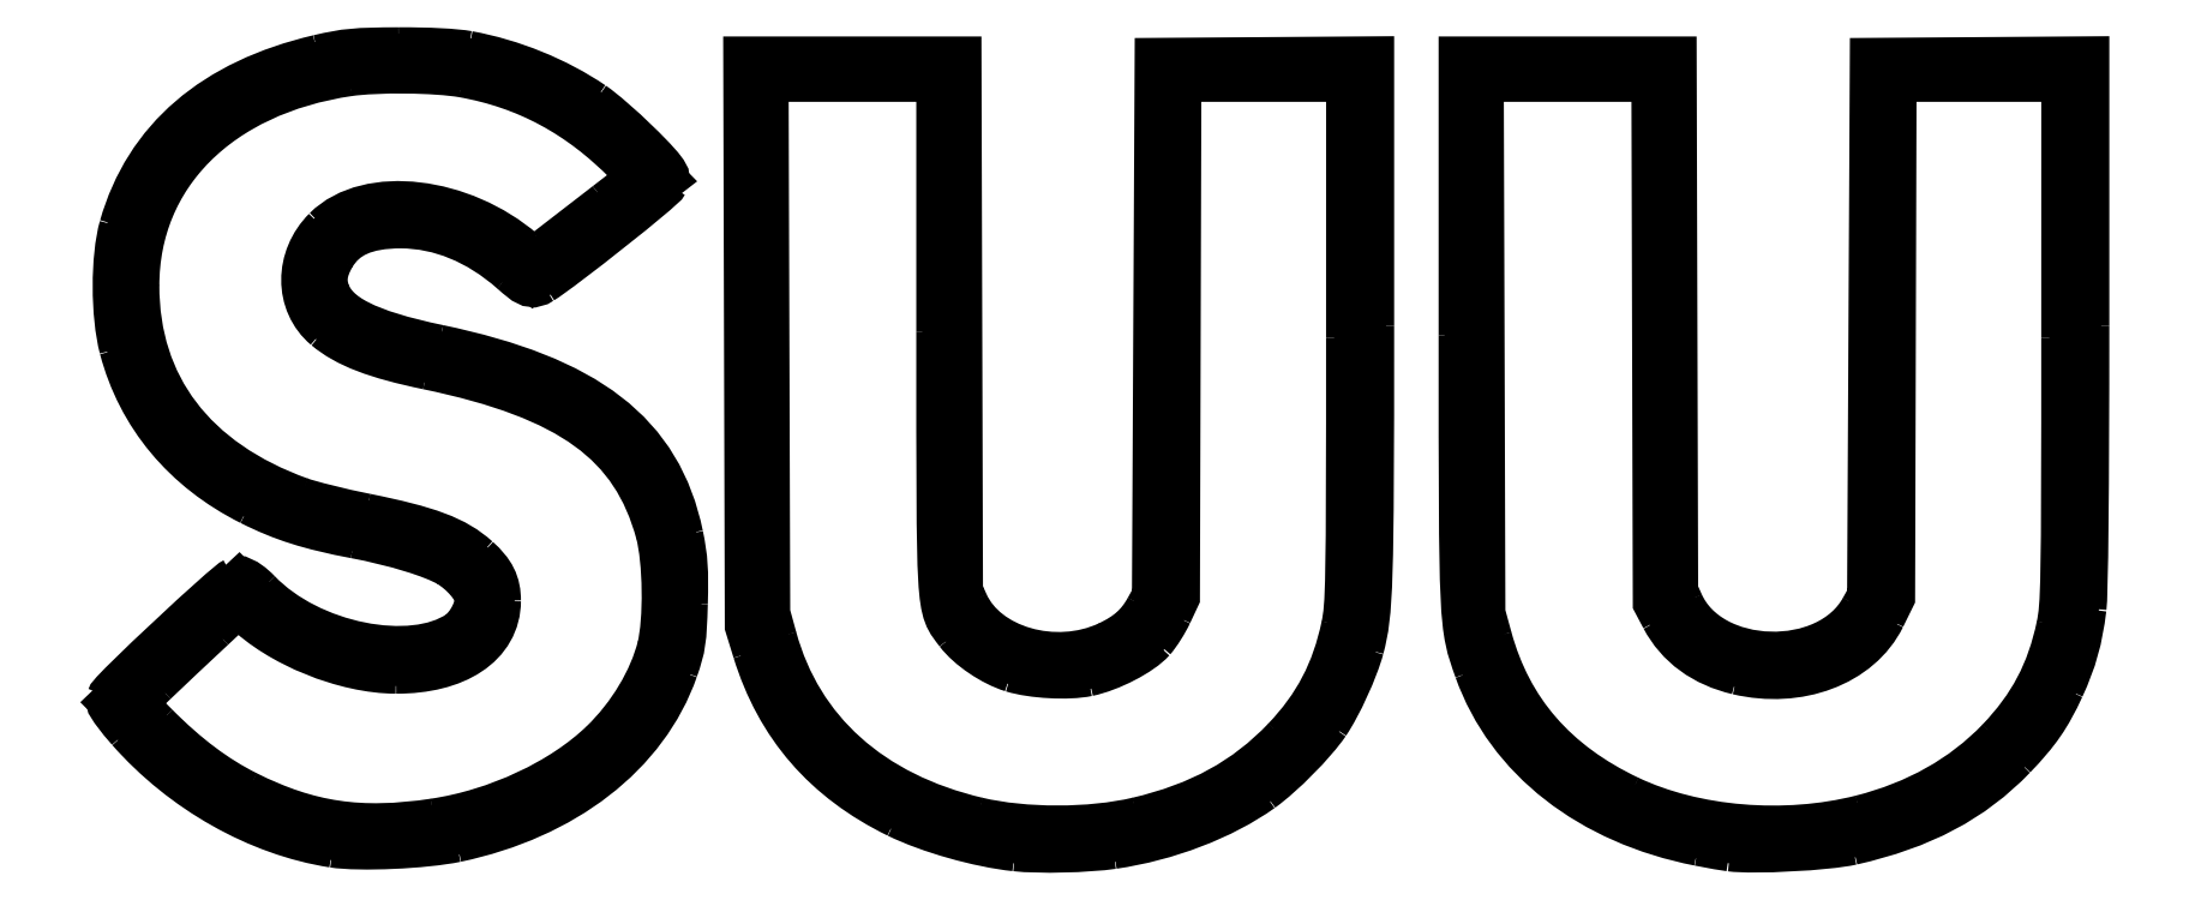
<metadata>
{"format":"dxf","ext":"dxf","renderer":"ezdxf+matplotlib","layout":"modelspace","background":"white","min_lineweight":24,"dpi":150}
</metadata>
<code>
0
SECTION
2
ENTITIES
0
SPLINE
8
Image
70
8
71
3
72
8
73
4
74
0
40
0
40
0
40
0
40
0
40
1
40
1
40
1
40
1
10
71.36
20
41.71
30
0
10
69.23
20
41.94
30
0
10
66.31
20
42.77
30
0
10
64.48
20
43.66
30
0
0
SPLINE
8
Image
70
8
71
3
72
8
73
4
74
0
40
0
40
0
40
0
40
0
40
1
40
1
40
1
40
1
10
64.48
20
43.66
30
0
10
60.27
20
45.72
30
0
10
57.55
20
48.85
30
0
10
56.21
20
53.2
30
0
0
SPLINE
8
Image
70
8
71
3
72
8
73
4
74
0
40
0
40
0
40
0
40
0
40
1
40
1
40
1
40
1
10
67.98
20
55.72
30
0
10
69.3
20
52.8
30
0
10
73.69
20
51.53
30
0
10
77.05
20
53.1
30
0
0
SPLINE
8
Image
70
8
71
3
72
8
73
4
74
0
40
0
40
0
40
0
40
0
40
1
40
1
40
1
40
1
10
77.05
20
53.1
30
0
10
78.3
20
53.69
30
0
10
79.02
20
54.33
30
0
10
79.61
20
55.39
30
0
0
LWPOLYLINE
8
Image
90
9
70
0
10
56.21
20
53.2
30
0
10
55.76
20
54.64
30
0
10
55.72
20
71.32
30
0
10
55.67
20
88
30
0
10
61.59
20
88
30
0
10
67.51
20
88
30
0
10
67.56
20
72.28
30
0
10
67.6
20
56.56
30
0
10
67.98
20
55.72
30
0
0
SPLINE
8
Image
70
8
71
3
72
8
73
4
74
0
40
0
40
0
40
0
40
0
40
1
40
1
40
1
40
1
10
92.16
20
72.52
30
0
10
92.16
20
56.95
30
0
10
92.11
20
55.39
30
0
10
91.57
20
53.36
30
0
0
SPLINE
8
Image
70
8
71
3
72
8
73
4
74
0
40
0
40
0
40
0
40
0
40
1
40
1
40
1
40
1
10
91.57
20
53.36
30
0
10
91.25
20
52.16
30
0
10
90.28
20
50.03
30
0
10
89.59
20
49.01
30
0
0
SPLINE
8
Image
70
8
71
3
72
8
73
4
74
0
40
0
40
0
40
0
40
0
40
1
40
1
40
1
40
1
10
89.59
20
49.01
30
0
10
88.82
20
47.89
30
0
10
86.96
20
46
30
0
10
85.79
20
45.17
30
0
0
SPLINE
8
Image
70
8
71
3
72
8
73
4
74
0
40
0
40
0
40
0
40
0
40
1
40
1
40
1
40
1
10
85.79
20
45.17
30
0
10
83.51
20
43.54
30
0
10
80.28
20
42.31
30
0
10
77.1
20
41.85
30
0
0
SPLINE
8
Image
70
8
71
3
72
8
73
4
74
0
40
0
40
0
40
0
40
0
40
1
40
1
40
1
40
1
10
77.1
20
41.85
30
0
10
75.56
20
41.62
30
0
10
72.79
20
41.56
30
0
10
71.36
20
41.71
30
0
0
LWPOLYLINE
8
Image
90
7
70
0
10
79.61
20
55.39
30
0
10
80.08
20
56.24
30
0
10
80.16
20
72.08
30
0
10
80.24
20
87.92
30
0
10
86.2
20
87.96
30
0
10
92.16
20
88
30
0
10
92.16
20
72.52
30
0
0
SPLINE
8
Image
70
8
71
3
72
8
73
4
74
0
40
0
40
0
40
0
40
0
40
1
40
1
40
1
40
1
10
78.73
20
42.57
30
0
10
82.52
20
43.46
30
0
10
85.34
20
45
30
0
10
87.72
20
47.5
30
0
0
SPLINE
8
Image
70
8
71
3
72
8
73
4
74
0
40
0
40
0
40
0
40
0
40
1
40
1
40
1
40
1
10
87.72
20
47.5
30
0
10
89.67
20
49.54
30
0
10
90.79
20
51.68
30
0
10
91.37
20
54.48
30
0
0
SPLINE
8
Image
70
8
71
3
72
8
73
4
74
0
40
0
40
0
40
0
40
0
40
1
40
1
40
1
40
1
10
91.37
20
54.48
30
0
10
91.66
20
55.83
30
0
10
91.68
20
56.88
30
0
10
91.68
20
71.8
30
0
0
LWPOLYLINE
8
Image
90
1
70
1
10
71.36
20
41.71
30
0
0
SPLINE
8
Image
70
8
71
3
72
8
73
4
74
0
40
0
40
0
40
0
40
0
40
1
40
1
40
1
40
1
10
80.14
20
55.51
30
0
10
79.91
20
55.02
30
0
10
79.5
20
54.36
30
0
10
79.21
20
54.04
30
0
0
SPLINE
8
Image
70
8
71
3
72
8
73
4
74
0
40
0
40
0
40
0
40
0
40
1
40
1
40
1
40
1
10
79.21
20
54.04
30
0
10
78.59
20
53.33
30
0
10
76.82
20
52.41
30
0
10
75.56
20
52.15
30
0
0
SPLINE
8
Image
70
8
71
3
72
8
73
4
74
0
40
0
40
0
40
0
40
0
40
1
40
1
40
1
40
1
10
75.56
20
52.15
30
0
10
74.46
20
51.92
30
0
10
72.41
20
52.03
30
0
10
71.26
20
52.39
30
0
0
SPLINE
8
Image
70
8
71
3
72
8
73
4
74
0
40
0
40
0
40
0
40
0
40
1
40
1
40
1
40
1
10
71.26
20
52.39
30
0
10
70.17
20
52.72
30
0
10
68.84
20
53.63
30
0
10
68.22
20
54.45
30
0
0
SPLINE
8
Image
70
8
71
3
72
8
73
4
74
0
40
0
40
0
40
0
40
0
40
1
40
1
40
1
40
1
10
68.22
20
54.45
30
0
10
67.15
20
55.87
30
0
10
67.2
20
55.03
30
0
10
67.2
20
72.17
30
0
0
LWPOLYLINE
8
Image
90
7
70
0
10
91.68
20
71.8
30
0
10
91.68
20
87.68
30
0
10
86.16
20
87.68
30
0
10
80.65
20
87.68
30
0
10
80.6
20
72.04
30
0
10
80.56
20
56.4
30
0
10
80.14
20
55.51
30
0
0
SPLINE
8
Image
70
8
71
3
72
8
73
4
74
0
40
0
40
0
40
0
40
0
40
1
40
1
40
1
40
1
10
56.51
20
53.73
30
0
10
58.08
20
48.03
30
0
10
62.46
20
44.1
30
0
10
68.96
20
42.57
30
0
0
SPLINE
8
Image
70
8
71
3
72
8
73
4
74
0
40
0
40
0
40
0
40
0
40
1
40
1
40
1
40
1
10
68.96
20
42.57
30
0
10
71.84
20
41.89
30
0
10
75.83
20
41.89
30
0
10
78.73
20
42.57
30
0
0
LWPOLYLINE
8
Image
90
7
70
0
10
67.2
20
72.17
30
0
10
67.2
20
87.68
30
0
10
61.59
20
87.68
30
0
10
55.99
20
87.68
30
0
10
56.04
20
71.48
30
0
10
56.09
20
55.28
30
0
10
56.51
20
53.73
30
0
0
SPLINE
8
Image
70
8
71
3
72
8
73
4
74
0
40
0
40
0
40
0
40
0
40
1
40
1
40
1
40
1
10
114.1
20
41.7
30
0
10
113.8
20
41.74
30
0
10
112.9
20
41.88
30
0
10
112.2
20
42.02
30
0
0
SPLINE
8
Image
70
8
71
3
72
8
73
4
74
0
40
0
40
0
40
0
40
0
40
1
40
1
40
1
40
1
10
112.2
20
42.02
30
0
10
105.9
20
43.27
30
0
10
101.1
20
46.97
30
0
10
99.31
20
52.1
30
0
0
SPLINE
8
Image
70
8
71
3
72
8
73
4
74
0
40
0
40
0
40
0
40
0
40
1
40
1
40
1
40
1
10
99.31
20
52.1
30
0
10
98.39
20
54.67
30
0
10
98.4
20
54.47
30
0
10
98.4
20
71.94
30
0
0
LWPOLYLINE
8
Image
90
1
70
1
10
78.73
20
42.57
30
0
0
SPLINE
8
Image
70
8
71
3
72
8
73
4
74
0
40
0
40
0
40
0
40
0
40
1
40
1
40
1
40
1
10
110.7
20
55.72
30
0
10
112.6
20
51.52
30
0
10
120.1
20
51.3
30
0
10
122.3
20
55.38
30
0
0
LWPOLYLINE
8
Image
90
7
70
0
10
98.4
20
71.94
30
0
10
98.4
20
88
30
0
10
104.3
20
88
30
0
10
110.2
20
88
30
0
10
110.3
20
72.28
30
0
10
110.3
20
56.56
30
0
10
110.7
20
55.72
30
0
0
SPLINE
8
Image
70
8
71
3
72
8
73
4
74
0
40
0
40
0
40
0
40
0
40
1
40
1
40
1
40
1
10
134.9
20
72.52
30
0
10
134.9
20
62.76
30
0
10
134.8
20
56.53
30
0
10
134.7
20
55.68
30
0
0
SPLINE
8
Image
70
8
71
3
72
8
73
4
74
0
40
0
40
0
40
0
40
0
40
1
40
1
40
1
40
1
10
134.7
20
55.68
30
0
10
134.5
20
53.86
30
0
10
134.2
20
52.66
30
0
10
133.4
20
51.09
30
0
0
SPLINE
8
Image
70
8
71
3
72
8
73
4
74
0
40
0
40
0
40
0
40
0
40
1
40
1
40
1
40
1
10
133.4
20
51.09
30
0
10
132.7
20
49.4
30
0
10
132
20
48.51
30
0
10
130.7
20
47.07
30
0
0
SPLINE
8
Image
70
8
71
3
72
8
73
4
74
0
40
0
40
0
40
0
40
0
40
1
40
1
40
1
40
1
10
130.7
20
47.07
30
0
10
128.2
20
44.55
30
0
10
125.3
20
43.01
30
0
10
121.2
20
42.08
30
0
0
SPLINE
8
Image
70
8
71
3
72
8
73
4
74
0
40
0
40
0
40
0
40
0
40
1
40
1
40
1
40
1
10
121.2
20
42.08
30
0
10
119.8
20
41.75
30
0
10
115.5
20
41.53
30
0
10
114.1
20
41.7
30
0
0
LWPOLYLINE
8
Image
90
7
70
0
10
122.3
20
55.38
30
0
10
122.8
20
56.24
30
0
10
122.9
20
72.08
30
0
10
123
20
87.92
30
0
10
128.9
20
87.96
30
0
10
134.9
20
88
30
0
10
134.9
20
72.52
30
0
0
SPLINE
8
Image
70
8
71
3
72
8
73
4
74
0
40
0
40
0
40
0
40
0
40
1
40
1
40
1
40
1
10
122
20
42.7
30
0
10
125.3
20
43.56
30
0
10
128.2
20
45.16
30
0
10
130.4
20
47.44
30
0
0
SPLINE
8
Image
70
8
71
3
72
8
73
4
74
0
40
0
40
0
40
0
40
0
40
1
40
1
40
1
40
1
10
130.4
20
47.44
30
0
10
132.4
20
49.52
30
0
10
133.5
20
51.65
30
0
10
134.1
20
54.48
30
0
0
SPLINE
8
Image
70
8
71
3
72
8
73
4
74
0
40
0
40
0
40
0
40
0
40
1
40
1
40
1
40
1
10
134.1
20
54.48
30
0
10
134.4
20
55.83
30
0
10
134.4
20
56.88
30
0
10
134.4
20
71.8
30
0
0
LWPOLYLINE
8
Image
90
1
70
1
10
114.1
20
41.7
30
0
0
SPLINE
8
Image
70
8
71
3
72
8
73
4
74
0
40
0
40
0
40
0
40
0
40
1
40
1
40
1
40
1
10
122.8
20
55.32
30
0
10
121.5
20
52.72
30
0
10
118
20
51.43
30
0
10
114.6
20
52.25
30
0
0
SPLINE
8
Image
70
8
71
3
72
8
73
4
74
0
40
0
40
0
40
0
40
0
40
1
40
1
40
1
40
1
10
114.6
20
52.25
30
0
10
112.7
20
52.7
30
0
10
111.2
20
53.73
30
0
10
110.4
20
55.28
30
0
0
LWPOLYLINE
8
Image
90
7
70
0
10
134.4
20
71.8
30
0
10
134.4
20
87.68
30
0
10
128.9
20
87.68
30
0
10
123.4
20
87.68
30
0
10
123.3
20
72.04
30
0
10
123.3
20
56.39
30
0
10
122.8
20
55.32
30
0
0
SPLINE
8
Image
70
8
71
3
72
8
73
4
74
0
40
0
40
0
40
0
40
0
40
1
40
1
40
1
40
1
10
99.23
20
53.73
30
0
10
100.5
20
49.26
30
0
10
103.3
20
46.03
30
0
10
107.8
20
43.89
30
0
0
SPLINE
8
Image
70
8
71
3
72
8
73
4
74
0
40
0
40
0
40
0
40
0
40
1
40
1
40
1
40
1
10
107.8
20
43.89
30
0
10
111.8
20
41.98
30
0
10
117.3
20
41.52
30
0
10
122
20
42.7
30
0
0
LWPOLYLINE
8
Image
90
9
70
0
10
110.4
20
55.28
30
0
10
110
20
56.08
30
0
10
110
20
71.88
30
0
10
109.9
20
87.68
30
0
10
104.3
20
87.68
30
0
10
98.71
20
87.68
30
0
10
98.76
20
71.48
30
0
10
98.81
20
55.28
30
0
10
99.23
20
53.73
30
0
0
SPLINE
8
Image
70
8
71
3
72
8
73
4
74
0
40
0
40
0
40
0
40
0
40
1
40
1
40
1
40
1
10
30.64
20
41.93
30
0
10
26.27
20
42.61
30
0
10
21.85
20
45.1
30
0
10
18.72
20
48.65
30
0
0
SPLINE
8
Image
70
8
71
3
72
8
73
4
74
0
40
0
40
0
40
0
40
0
40
1
40
1
40
1
40
1
10
18.72
20
48.65
30
0
10
18.1
20
49.35
30
0
10
17.61
20
50.01
30
0
10
17.61
20
50.12
30
0
0
SPLINE
8
Image
70
8
71
3
72
8
73
4
74
0
40
0
40
0
40
0
40
0
40
1
40
1
40
1
40
1
10
17.61
20
50.12
30
0
10
17.63
20
50.37
30
0
10
24.57
20
56.86
30
0
10
24.9
20
56.93
30
0
0
SPLINE
8
Image
70
8
71
3
72
8
73
4
74
0
40
0
40
0
40
0
40
0
40
1
40
1
40
1
40
1
10
24.9
20
56.93
30
0
10
25.04
20
56.96
30
0
10
25.45
20
56.67
30
0
10
25.82
20
56.28
30
0
0
SPLINE
8
Image
70
8
71
3
72
8
73
4
74
0
40
0
40
0
40
0
40
0
40
1
40
1
40
1
40
1
10
25.82
20
56.28
30
0
10
28.97
20
53
30
0
10
35.28
20
51.73
30
0
10
38.31
20
53.77
30
0
0
SPLINE
8
Image
70
8
71
3
72
8
73
4
74
0
40
0
40
0
40
0
40
0
40
1
40
1
40
1
40
1
10
38.31
20
53.77
30
0
10
39.1
20
54.3
30
0
10
39.75
20
55.63
30
0
10
39.61
20
56.41
30
0
0
SPLINE
8
Image
70
8
71
3
72
8
73
4
74
0
40
0
40
0
40
0
40
0
40
1
40
1
40
1
40
1
10
39.61
20
56.41
30
0
10
39.48
20
57.09
30
0
10
38.61
20
58.11
30
0
10
37.69
20
58.64
30
0
0
SPLINE
8
Image
70
8
71
3
72
8
73
4
74
0
40
0
40
0
40
0
40
0
40
1
40
1
40
1
40
1
10
37.69
20
58.64
30
0
10
36.68
20
59.23
30
0
10
34.38
20
59.94
30
0
10
31.97
20
60.39
30
0
0
SPLINE
8
Image
70
8
71
3
72
8
73
4
74
0
40
0
40
0
40
0
40
0
40
1
40
1
40
1
40
1
10
31.97
20
60.39
30
0
10
29.28
20
60.9
30
0
10
27.7
20
61.4
30
0
10
25.84
20
62.34
30
0
0
SPLINE
8
Image
70
8
71
3
72
8
73
4
74
0
40
0
40
0
40
0
40
0
40
1
40
1
40
1
40
1
10
25.84
20
62.34
30
0
10
22.01
20
64.26
30
0
10
19.41
20
67.38
30
0
10
18.38
20
71.28
30
0
0
SPLINE
8
Image
70
8
71
3
72
8
73
4
74
0
40
0
40
0
40
0
40
0
40
1
40
1
40
1
40
1
10
18.38
20
71.28
30
0
10
17.88
20
73.18
30
0
10
17.88
20
76.56
30
0
10
18.37
20
78.31
30
0
0
SPLINE
8
Image
70
8
71
3
72
8
73
4
74
0
40
0
40
0
40
0
40
0
40
1
40
1
40
1
40
1
10
18.37
20
78.31
30
0
10
19.81
20
83.36
30
0
10
23.69
20
86.69
30
0
10
29.8
20
88.12
30
0
0
SPLINE
8
Image
70
8
71
3
72
8
73
4
74
0
40
0
40
0
40
0
40
0
40
1
40
1
40
1
40
1
10
29.8
20
88.12
30
0
10
31.38
20
88.49
30
0
10
31.96
20
88.54
30
0
10
34.48
20
88.55
30
0
0
SPLINE
8
Image
70
8
71
3
72
8
73
4
74
0
40
0
40
0
40
0
40
0
40
1
40
1
40
1
40
1
10
34.48
20
88.55
30
0
10
36.26
20
88.56
30
0
10
37.82
20
88.48
30
0
10
38.56
20
88.34
30
0
0
SPLINE
8
Image
70
8
71
3
72
8
73
4
74
0
40
0
40
0
40
0
40
0
40
1
40
1
40
1
40
1
10
38.56
20
88.34
30
0
10
41.12
20
87.88
30
0
10
43.72
20
86.82
30
0
10
45.84
20
85.39
30
0
0
SPLINE
8
Image
70
8
71
3
72
8
73
4
74
0
40
0
40
0
40
0
40
0
40
1
40
1
40
1
40
1
10
45.84
20
85.39
30
0
10
47.05
20
84.57
30
0
10
50.08
20
81.64
30
0
10
50.07
20
81.3
30
0
0
SPLINE
8
Image
70
8
71
3
72
8
73
4
74
0
40
0
40
0
40
0
40
0
40
1
40
1
40
1
40
1
10
50.07
20
81.3
30
0
10
50.07
20
81.08
30
0
10
43.99
20
76.27
30
0
10
42.8
20
75.53
30
0
0
SPLINE
8
Image
70
8
71
3
72
8
73
4
74
0
40
0
40
0
40
0
40
0
40
1
40
1
40
1
40
1
10
42.8
20
75.53
30
0
10
42.46
20
75.32
30
0
10
42.38
20
75.36
30
0
10
41.55
20
76.09
30
0
0
SPLINE
8
Image
70
8
71
3
72
8
73
4
74
0
40
0
40
0
40
0
40
0
40
1
40
1
40
1
40
1
10
41.55
20
76.09
30
0
10
39.46
20
77.94
30
0
10
37.07
20
78.92
30
0
10
34.64
20
78.92
30
0
0
SPLINE
8
Image
70
8
71
3
72
8
73
4
74
0
40
0
40
0
40
0
40
0
40
1
40
1
40
1
40
1
10
34.64
20
78.92
30
0
10
32.39
20
78.93
30
0
10
30.98
20
78.3
30
0
10
30.18
20
76.91
30
0
0
SPLINE
8
Image
70
8
71
3
72
8
73
4
74
0
40
0
40
0
40
0
40
0
40
1
40
1
40
1
40
1
10
30.18
20
76.91
30
0
10
29.61
20
75.94
30
0
10
29.51
20
75.17
30
0
10
29.83
20
74.32
30
0
0
SPLINE
8
Image
70
8
71
3
72
8
73
4
74
0
40
0
40
0
40
0
40
0
40
1
40
1
40
1
40
1
10
29.83
20
74.32
30
0
10
30.45
20
72.71
30
0
10
32.43
20
71.7
30
0
10
36.77
20
70.8
30
0
0
SPLINE
8
Image
70
8
71
3
72
8
73
4
74
0
40
0
40
0
40
0
40
0
40
1
40
1
40
1
40
1
10
36.77
20
70.8
30
0
10
45.54
20
68.96
30
0
10
49.69
20
65.76
30
0
10
50.9
20
59.9
30
0
0
SPLINE
8
Image
70
8
71
3
72
8
73
4
74
0
40
0
40
0
40
0
40
0
40
1
40
1
40
1
40
1
10
50.9
20
59.9
30
0
10
51.17
20
58.6
30
0
10
51.22
20
57.9
30
0
10
51.16
20
55.92
30
0
0
SPLINE
8
Image
70
8
71
3
72
8
73
4
74
0
40
0
40
0
40
0
40
0
40
1
40
1
40
1
40
1
10
51.16
20
55.92
30
0
10
51.1
20
53.76
30
0
10
51.05
20
53.38
30
0
10
50.61
20
52.13
30
0
0
SPLINE
8
Image
70
8
71
3
72
8
73
4
74
0
40
0
40
0
40
0
40
0
40
1
40
1
40
1
40
1
10
50.61
20
52.13
30
0
10
48.9
20
47.24
30
0
10
44.16
20
43.57
30
0
10
37.83
20
42.25
30
0
0
SPLINE
8
Image
70
8
71
3
72
8
73
4
74
0
40
0
40
0
40
0
40
0
40
1
40
1
40
1
40
1
10
37.83
20
42.25
30
0
10
36.01
20
41.86
30
0
10
32.15
20
41.69
30
0
10
30.64
20
41.93
30
0
0
LWPOLYLINE
8
Image
90
1
70
1
10
122
20
42.7
30
0
0
SPLINE
8
Image
70
8
71
3
72
8
73
4
74
0
40
0
40
0
40
0
40
0
40
1
40
1
40
1
40
1
10
36.67
20
42.48
30
0
10
40.52
20
43.06
30
0
10
44.5
20
44.92
30
0
10
46.97
20
47.3
30
0
0
SPLINE
8
Image
70
8
71
3
72
8
73
4
74
0
40
0
40
0
40
0
40
0
40
1
40
1
40
1
40
1
10
46.97
20
47.3
30
0
10
48.67
20
48.94
30
0
10
50
20
51.16
30
0
10
50.51
20
53.2
30
0
0
SPLINE
8
Image
70
8
71
3
72
8
73
4
74
0
40
0
40
0
40
0
40
0
40
1
40
1
40
1
40
1
10
50.51
20
53.2
30
0
10
50.93
20
54.88
30
0
10
50.88
20
58.53
30
0
10
50.42
20
60.24
30
0
0
SPLINE
8
Image
70
8
71
3
72
8
73
4
74
0
40
0
40
0
40
0
40
0
40
1
40
1
40
1
40
1
10
50.42
20
60.24
30
0
10
48.92
20
65.81
30
0
10
44.96
20
68.68
30
0
10
36.32
20
70.47
30
0
0
SPLINE
8
Image
70
8
71
3
72
8
73
4
74
0
40
0
40
0
40
0
40
0
40
1
40
1
40
1
40
1
10
36.32
20
70.47
30
0
10
33.26
20
71.11
30
0
10
31.58
20
71.75
30
0
10
30.42
20
72.73
30
0
0
SPLINE
8
Image
70
8
71
3
72
8
73
4
74
0
40
0
40
0
40
0
40
0
40
1
40
1
40
1
40
1
10
30.42
20
72.73
30
0
10
28.88
20
74.02
30
0
10
28.88
20
76.41
30
0
10
30.42
20
77.95
30
0
0
SPLINE
8
Image
70
8
71
3
72
8
73
4
74
0
40
0
40
0
40
0
40
0
40
1
40
1
40
1
40
1
10
30.42
20
77.95
30
0
10
32.74
20
80.28
30
0
10
38.12
20
79.65
30
0
10
41.63
20
76.62
30
0
0
LWPOLYLINE
8
Image
90
1
70
1
10
30.64
20
41.93
30
0
0
SPLINE
8
Image
70
8
71
3
72
8
73
4
74
0
40
0
40
0
40
0
40
0
40
1
40
1
40
1
40
1
10
43.63
20
76.69
30
0
10
44.23
20
77.15
30
0
10
45.82
20
78.39
30
0
10
47.17
20
79.43
30
0
0
LWPOLYLINE
8
Image
90
3
70
0
10
41.63
20
76.62
30
0
10
42.53
20
75.84
30
0
10
43.63
20
76.69
30
0
0
SPLINE
8
Image
70
8
71
3
72
8
73
4
74
0
40
0
40
0
40
0
40
0
40
1
40
1
40
1
40
1
10
48.45
20
82.52
30
0
10
45.54
20
85.49
30
0
10
42.27
20
87.25
30
0
10
38.4
20
87.93
30
0
0
SPLINE
8
Image
70
8
71
3
72
8
73
4
74
0
40
0
40
0
40
0
40
0
40
1
40
1
40
1
40
1
10
38.4
20
87.93
30
0
10
36.74
20
88.22
30
0
10
33.18
20
88.26
30
0
10
31.44
20
88.01
30
0
0
SPLINE
8
Image
70
8
71
3
72
8
73
4
74
0
40
0
40
0
40
0
40
0
40
1
40
1
40
1
40
1
10
31.44
20
88.01
30
0
10
23.49
20
86.84
30
0
10
18.41
20
81.73
30
0
10
18.4
20
74.91
30
0
0
SPLINE
8
Image
70
8
71
3
72
8
73
4
74
0
40
0
40
0
40
0
40
0
40
1
40
1
40
1
40
1
10
18.4
20
74.91
30
0
10
18.4
20
68.69
30
0
10
21.93
20
64.04
30
0
10
28.46
20
61.7
30
0
0
SPLINE
8
Image
70
8
71
3
72
8
73
4
74
0
40
0
40
0
40
0
40
0
40
1
40
1
40
1
40
1
10
28.46
20
61.7
30
0
10
29.1
20
61.46
30
0
10
30.89
20
61.02
30
0
10
32.43
20
60.71
30
0
0
SPLINE
8
Image
70
8
71
3
72
8
73
4
74
0
40
0
40
0
40
0
40
0
40
1
40
1
40
1
40
1
10
32.43
20
60.71
30
0
10
36.15
20
59.96
30
0
10
37.67
20
59.39
30
0
10
38.9
20
58.28
30
0
0
SPLINE
8
Image
70
8
71
3
72
8
73
4
74
0
40
0
40
0
40
0
40
0
40
1
40
1
40
1
40
1
10
38.9
20
58.28
30
0
10
39.73
20
57.54
30
0
10
40
20
56.99
30
0
10
40
20
56.08
30
0
0
SPLINE
8
Image
70
8
71
3
72
8
73
4
74
0
40
0
40
0
40
0
40
0
40
1
40
1
40
1
40
1
10
40
20
56.08
30
0
10
40
20
53.8
30
0
10
37.77
20
52.31
30
0
10
34.33
20
52.32
30
0
0
SPLINE
8
Image
70
8
71
3
72
8
73
4
74
0
40
0
40
0
40
0
40
0
40
1
40
1
40
1
40
1
10
34.33
20
52.32
30
0
10
31.39
20
52.33
30
0
10
27.56
20
53.88
30
0
10
25.57
20
55.87
30
0
0
LWPOLYLINE
8
Image
90
3
70
0
10
47.17
20
79.43
30
0
10
49.63
20
81.32
30
0
10
48.45
20
82.52
30
0
0
SPLINE
8
Image
70
8
71
3
72
8
73
4
74
0
40
0
40
0
40
0
40
0
40
1
40
1
40
1
40
1
10
23.08
20
54.77
30
0
10
22.06
20
53.82
30
0
10
20.51
20
52.35
30
0
10
19.63
20
51.51
30
0
0
LWPOLYLINE
8
Image
90
3
70
0
10
25.57
20
55.87
30
0
10
24.94
20
56.5
30
0
10
23.08
20
54.77
30
0
0
SPLINE
8
Image
70
8
71
3
72
8
73
4
74
0
40
0
40
0
40
0
40
0
40
1
40
1
40
1
40
1
10
19.7
20
48.31
30
0
10
21.56
20
46.44
30
0
10
23.32
20
45.12
30
0
10
25.21
20
44.18
30
0
0
SPLINE
8
Image
70
8
71
3
72
8
73
4
74
0
40
0
40
0
40
0
40
0
40
1
40
1
40
1
40
1
10
25.21
20
44.18
30
0
10
29.01
20
42.28
30
0
10
32.17
20
41.81
30
0
10
36.67
20
42.48
30
0
0
LWPOLYLINE
8
Image
90
3
70
0
10
19.63
20
51.51
30
0
10
18.03
20
49.99
30
0
10
19.7
20
48.31
30
0
0
LWPOLYLINE
8
Image
90
1
70
1
10
36.67
20
42.48
30
0
0
ENDSEC
0
EOF

</code>
